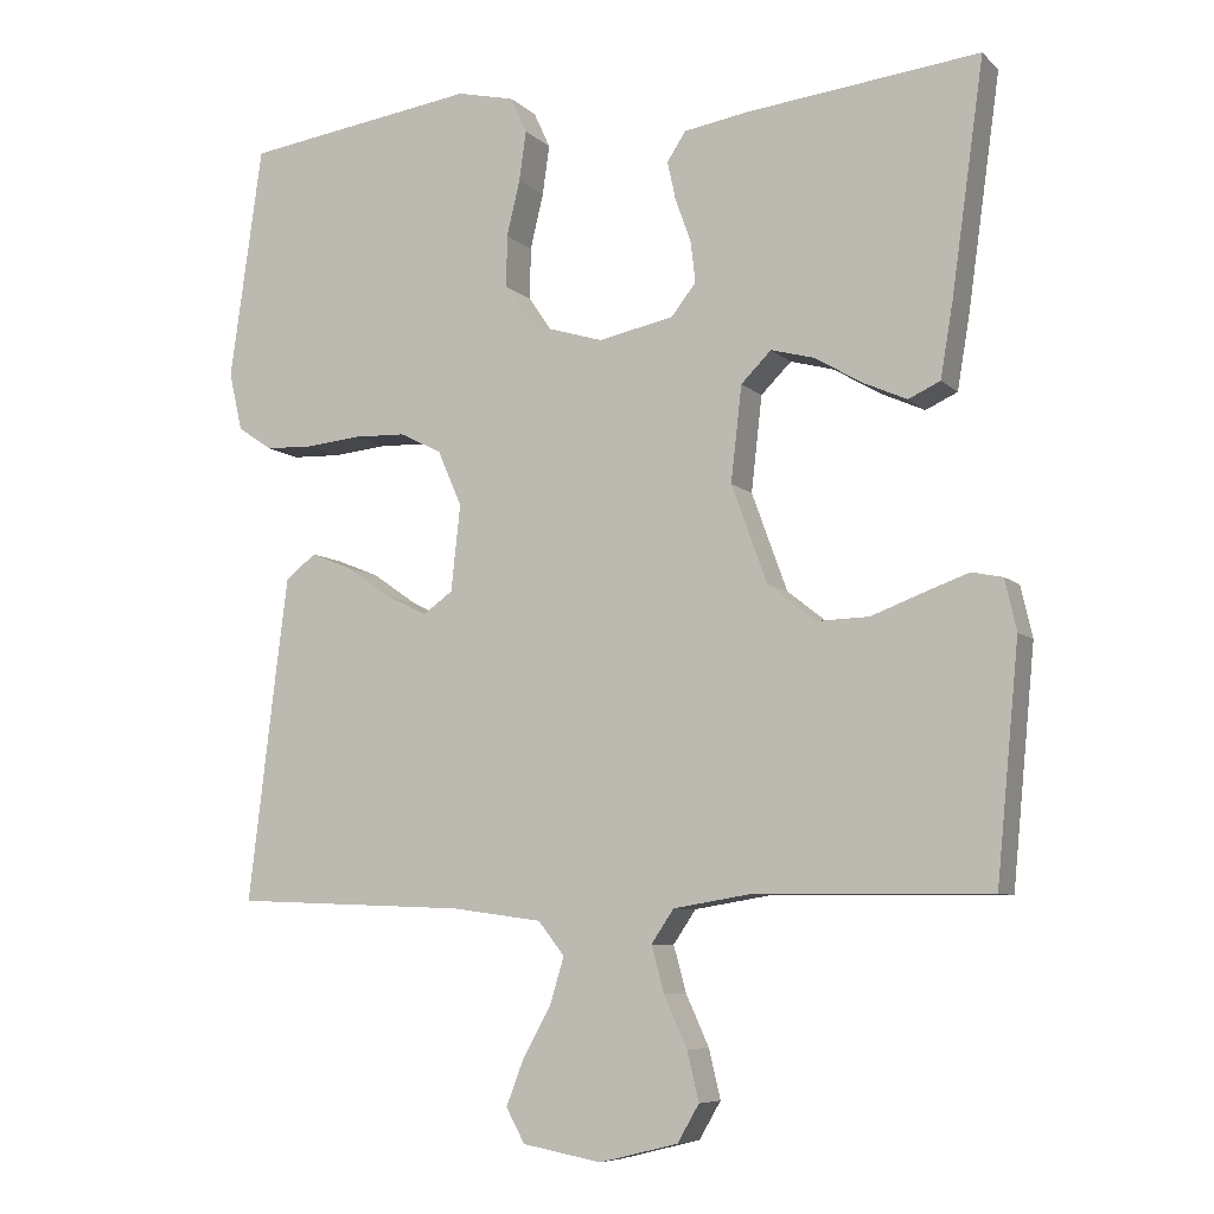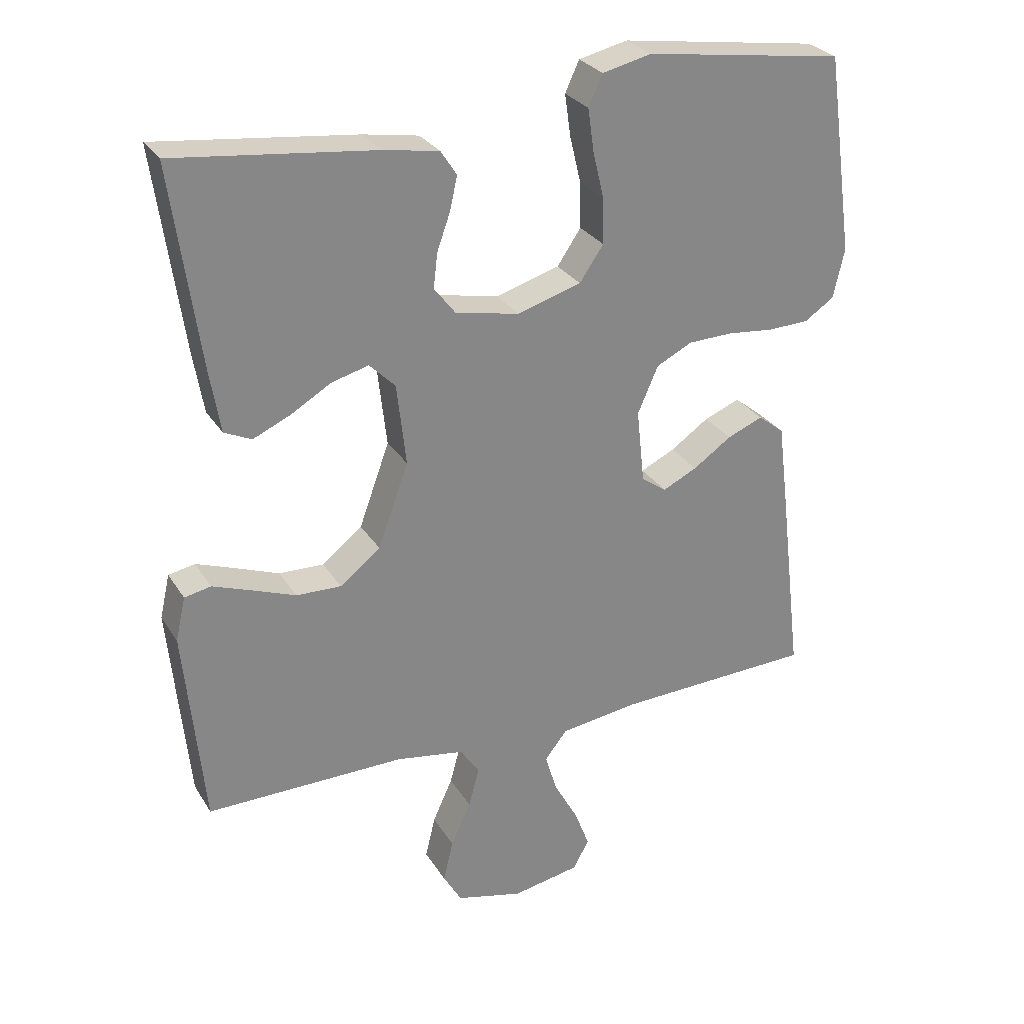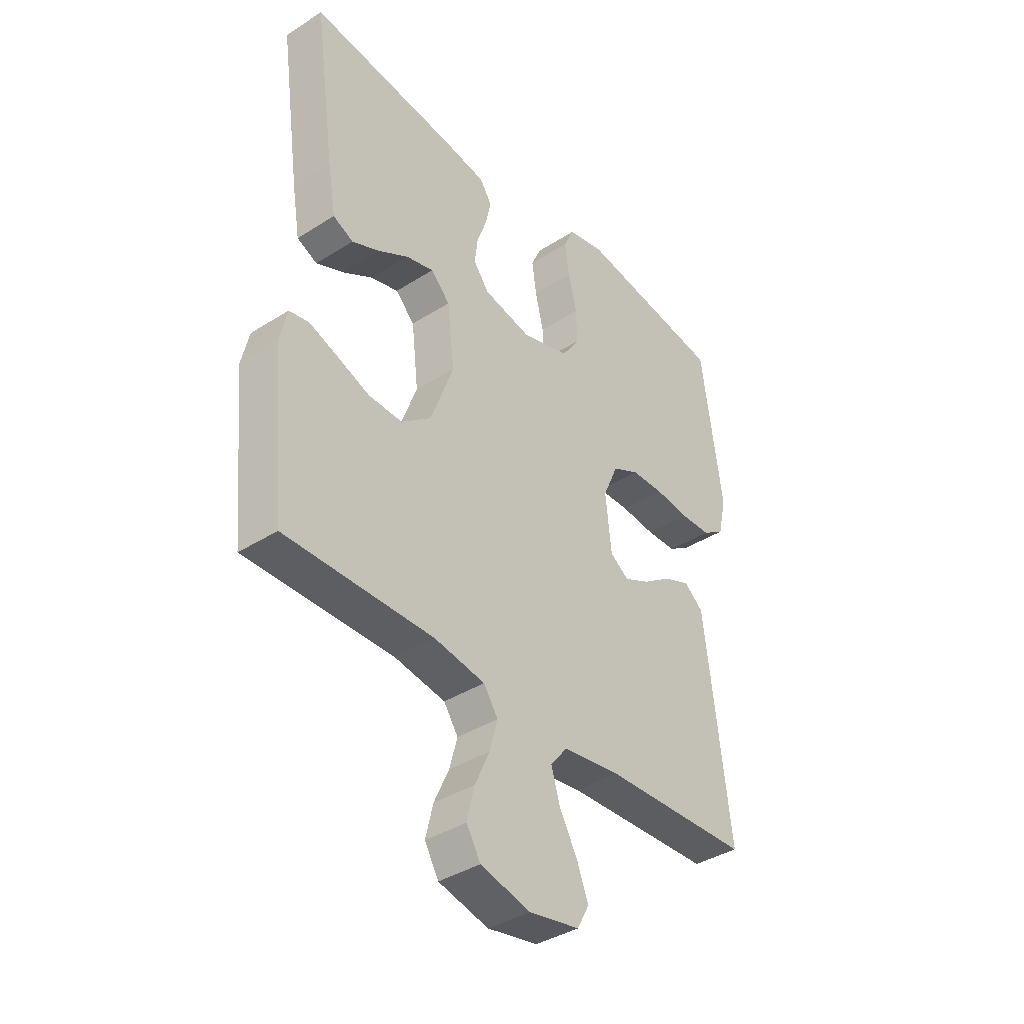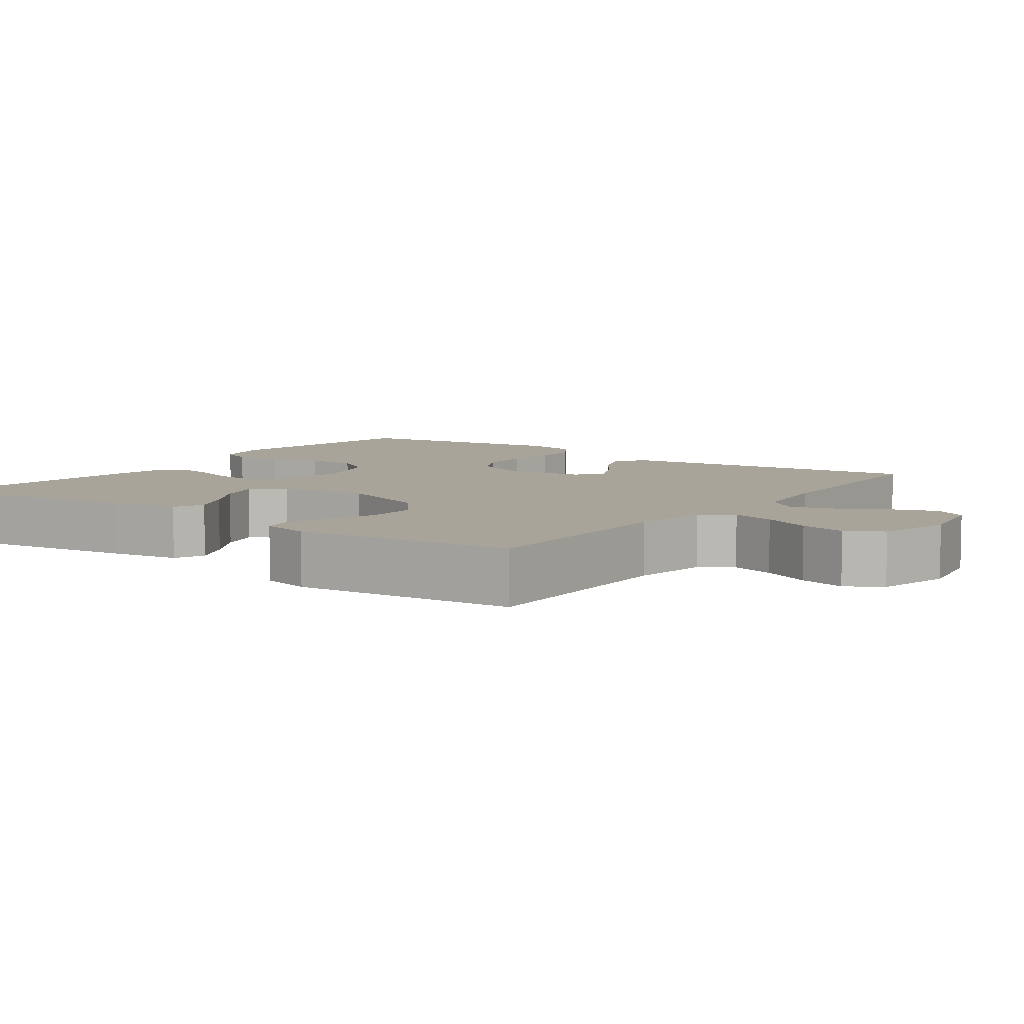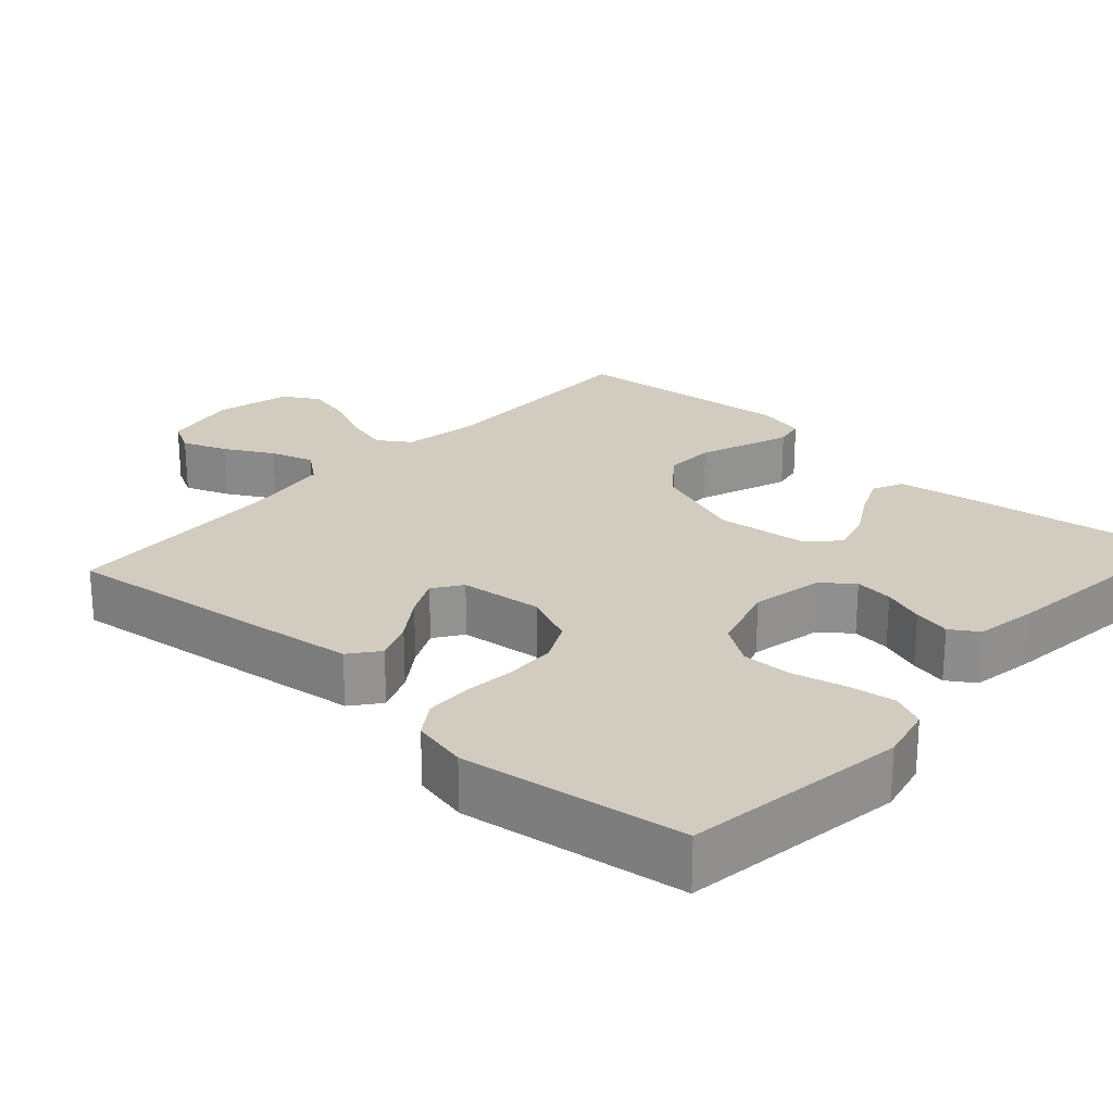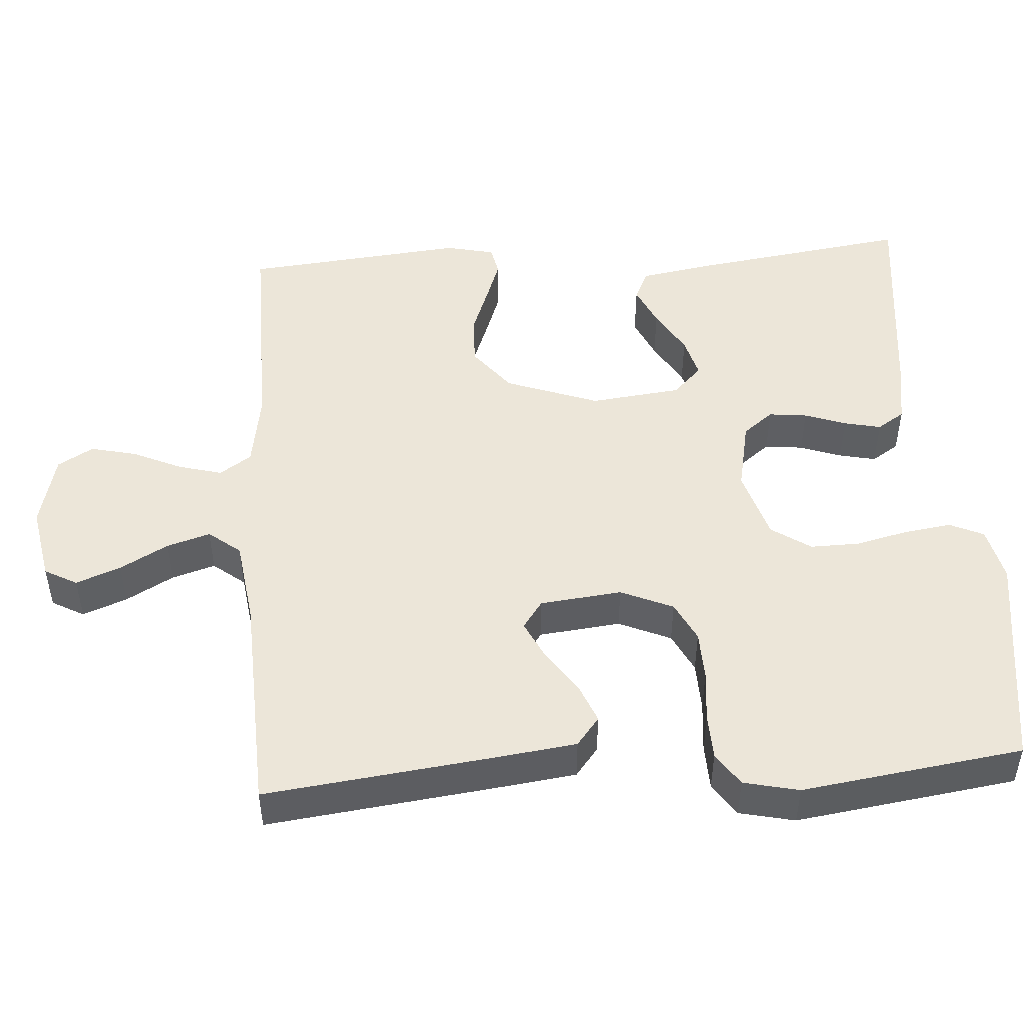
<metadata>
{"format":"obj","ext":"obj","renderer":"f3d","projection":"perspective","resolution":1024,"background":"white","views":[{"elev":-7.4,"azim":24.0,"up":"+Z"},{"elev":28.2,"azim":154.3,"up":"+Z"},{"elev":-38.6,"azim":128.8,"up":"+Z"},{"elev":7.2,"azim":125.9,"up":"+Y"},{"elev":24.0,"azim":-47.9,"up":"+Y"},{"elev":48.6,"azim":-94.0,"up":"+Y"}]}
</metadata>
<code>
v -0.5 0.07 0.5
v -0.2 0.07 0.543
v -0.126 0.07 0.526
v -0.105 0.07 0.48
v -0.114 0.07 0.416
v -0.131 0.07 0.345
v -0.132 0.07 0.278
v -0.096 0.07 0.225
v 0 0.07 0.196
v 0.097 0.07 0.216
v 0.129 0.07 0.257
v 0.123 0.07 0.309
v 0.103 0.07 0.365
v 0.092 0.07 0.415
v 0.116 0.07 0.452
v 0.2 0.07 0.466
v 0.5 0.07 0.5
v 0.458 0.07 0.2
v 0.442 0.07 0.105
v 0.401 0.07 0.086
v 0.345 0.07 0.111
v 0.284 0.07 0.147
v 0.228 0.07 0.162
v 0.189 0.07 0.123
v 0.175 0.07 0
v 0.221 0.07 -0.126
v 0.282 0.07 -0.174
v 0.35 0.07 -0.172
v 0.416 0.07 -0.147
v 0.474 0.07 -0.126
v 0.514 0.07 -0.134
v 0.529 0.07 -0.2
v 0.5 0.07 -0.5
v 0.2 0.07 -0.497
v 0.097 0.07 -0.514
v 0.068 0.07 -0.557
v 0.084 0.07 -0.616
v 0.114 0.07 -0.682
v 0.129 0.07 -0.745
v 0.101 0.07 -0.793
v 0 0.07 -0.818
v -0.102 0.07 -0.799
v -0.126 0.07 -0.755
v -0.103 0.07 -0.695
v -0.067 0.07 -0.63
v -0.049 0.07 -0.571
v -0.083 0.07 -0.528
v -0.2 0.07 -0.512
v -0.5 0.07 -0.5
v -0.464 0.07 -0.2
v -0.449 0.07 -0.082
v -0.41 0.07 -0.051
v -0.356 0.07 -0.073
v -0.298 0.07 -0.113
v -0.246 0.07 -0.138
v -0.208 0.07 -0.111
v -0.196 0.07 0
v -0.227 0.07 0.071
v -0.281 0.07 0.098
v -0.348 0.07 0.1
v -0.418 0.07 0.093
v -0.48 0.07 0.095
v -0.525 0.07 0.125
v -0.542 0.07 0.2
v -0.5 0 0.5
v -0.2 0 0.543
v -0.126 0 0.526
v -0.105 0 0.48
v -0.114 0 0.416
v -0.131 0 0.345
v -0.132 0 0.278
v -0.096 0 0.225
v 0 0 0.196
v 0.097 0 0.216
v 0.129 0 0.257
v 0.123 0 0.309
v 0.103 0 0.365
v 0.092 0 0.415
v 0.116 0 0.452
v 0.2 0 0.466
v 0.5 0 0.5
v 0.458 0 0.2
v 0.442 0 0.105
v 0.401 0 0.086
v 0.345 0 0.111
v 0.284 0 0.147
v 0.228 0 0.162
v 0.189 0 0.123
v 0.175 0 0
v 0.221 0 -0.126
v 0.282 0 -0.174
v 0.35 0 -0.172
v 0.416 0 -0.147
v 0.474 0 -0.126
v 0.514 0 -0.134
v 0.529 0 -0.2
v 0.5 0 -0.5
v 0.2 0 -0.497
v 0.097 0 -0.514
v 0.068 0 -0.557
v 0.084 0 -0.616
v 0.114 0 -0.682
v 0.129 0 -0.745
v 0.101 0 -0.793
v 0 0 -0.818
v -0.102 0 -0.799
v -0.126 0 -0.755
v -0.103 0 -0.695
v -0.067 0 -0.63
v -0.049 0 -0.571
v -0.083 0 -0.528
v -0.2 0 -0.512
v -0.5 0 -0.5
v -0.464 0 -0.2
v -0.449 0 -0.082
v -0.41 0 -0.051
v -0.356 0 -0.073
v -0.298 0 -0.113
v -0.246 0 -0.138
v -0.208 0 -0.111
v -0.196 0 0
v -0.227 0 0.071
v -0.281 0 0.098
v -0.348 0 0.1
v -0.418 0 0.093
v -0.48 0 0.095
v -0.525 0 0.125
v -0.542 0 0.2
f 60 61 62 63
f 59 60 63 64
f 51 52 53 54
f 51 54 55
f 48 49 50 51
f 47 48 51 55
f 46 47 55 56
f 42 43 44 45
f 42 45 46
f 41 42 46
f 40 41 46
f 37 38 39 40
f 36 37 40 46
f 35 36 46 56
f 31 32 33 34
f 28 29 30 31
f 28 31 34 35
f 19 20 21 22
f 19 22 23
f 18 19 23
f 17 18 23
f 16 17 23 24
f 12 13 14 15
f 11 12 15 16
f 3 4 5 6
f 1 2 3 6
f 59 64 1 6
f 58 59 6 7
f 57 58 7 8
f 56 57 8 9
f 35 56 9 10
f 27 28 35
f 26 27 35
f 25 26 35
f 25 35 10 11
f 11 16 24 25
f 127 126 125 124
f 128 127 124 123
f 118 117 116 115
f 119 118 115
f 115 114 113 112
f 119 115 112 111
f 120 119 111 110
f 109 108 107 106
f 110 109 106
f 110 106 105
f 110 105 104
f 104 103 102 101
f 110 104 101 100
f 120 110 100 99
f 98 97 96 95
f 95 94 93 92
f 99 98 95 92
f 86 85 84 83
f 87 86 83
f 87 83 82
f 87 82 81
f 88 87 81 80
f 79 78 77 76
f 80 79 76 75
f 70 69 68 67
f 70 67 66 65
f 70 65 128 123
f 71 70 123 122
f 72 71 122 121
f 73 72 121 120
f 74 73 120 99
f 99 92 91
f 99 91 90
f 99 90 89
f 75 74 99 89
f 89 88 80 75
f 1 65 66 2
f 2 66 67 3
f 3 67 68 4
f 4 68 69 5
f 5 69 70 6
f 6 70 71 7
f 7 71 72 8
f 8 72 73 9
f 9 73 74 10
f 10 74 75 11
f 11 75 76 12
f 12 76 77 13
f 13 77 78 14
f 14 78 79 15
f 15 79 80 16
f 16 80 81 17
f 17 81 82 18
f 18 82 83 19
f 19 83 84 20
f 20 84 85 21
f 21 85 86 22
f 22 86 87 23
f 23 87 88 24
f 24 88 89 25
f 25 89 90 26
f 26 90 91 27
f 27 91 92 28
f 28 92 93 29
f 29 93 94 30
f 30 94 95 31
f 31 95 96 32
f 32 96 97 33
f 33 97 98 34
f 34 98 99 35
f 35 99 100 36
f 36 100 101 37
f 37 101 102 38
f 38 102 103 39
f 39 103 104 40
f 40 104 105 41
f 41 105 106 42
f 42 106 107 43
f 43 107 108 44
f 44 108 109 45
f 45 109 110 46
f 46 110 111 47
f 47 111 112 48
f 48 112 113 49
f 49 113 114 50
f 50 114 115 51
f 51 115 116 52
f 52 116 117 53
f 53 117 118 54
f 54 118 119 55
f 55 119 120 56
f 56 120 121 57
f 57 121 122 58
f 58 122 123 59
f 59 123 124 60
f 60 124 125 61
f 61 125 126 62
f 62 126 127 63
f 63 127 128 64
f 64 128 65 1

</code>
